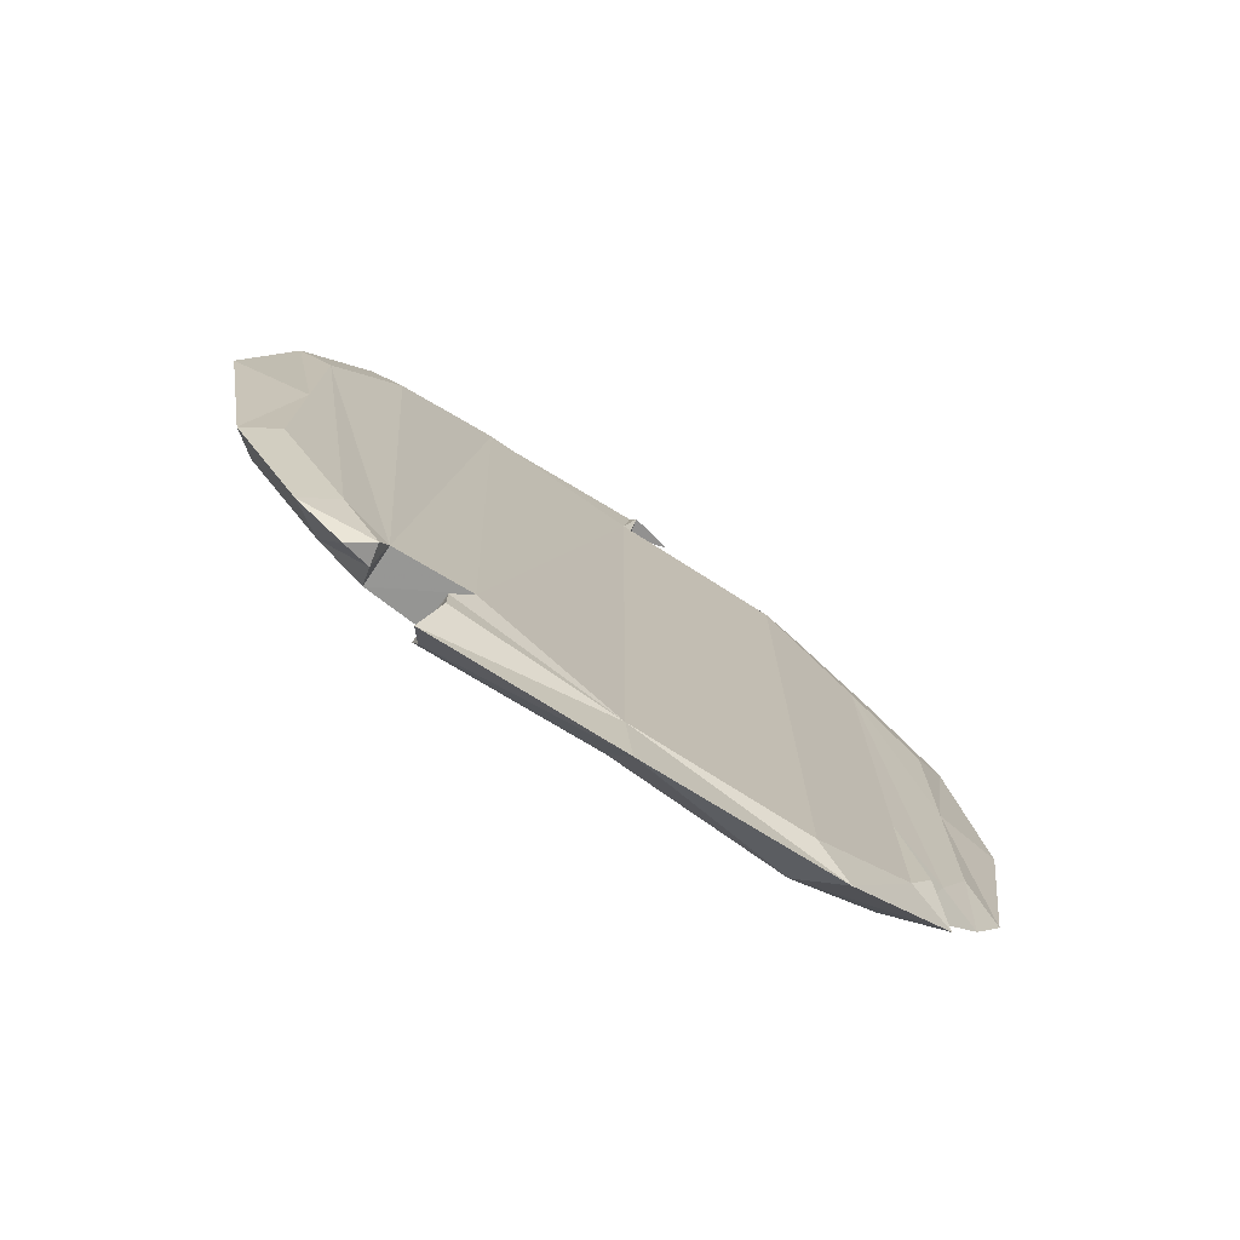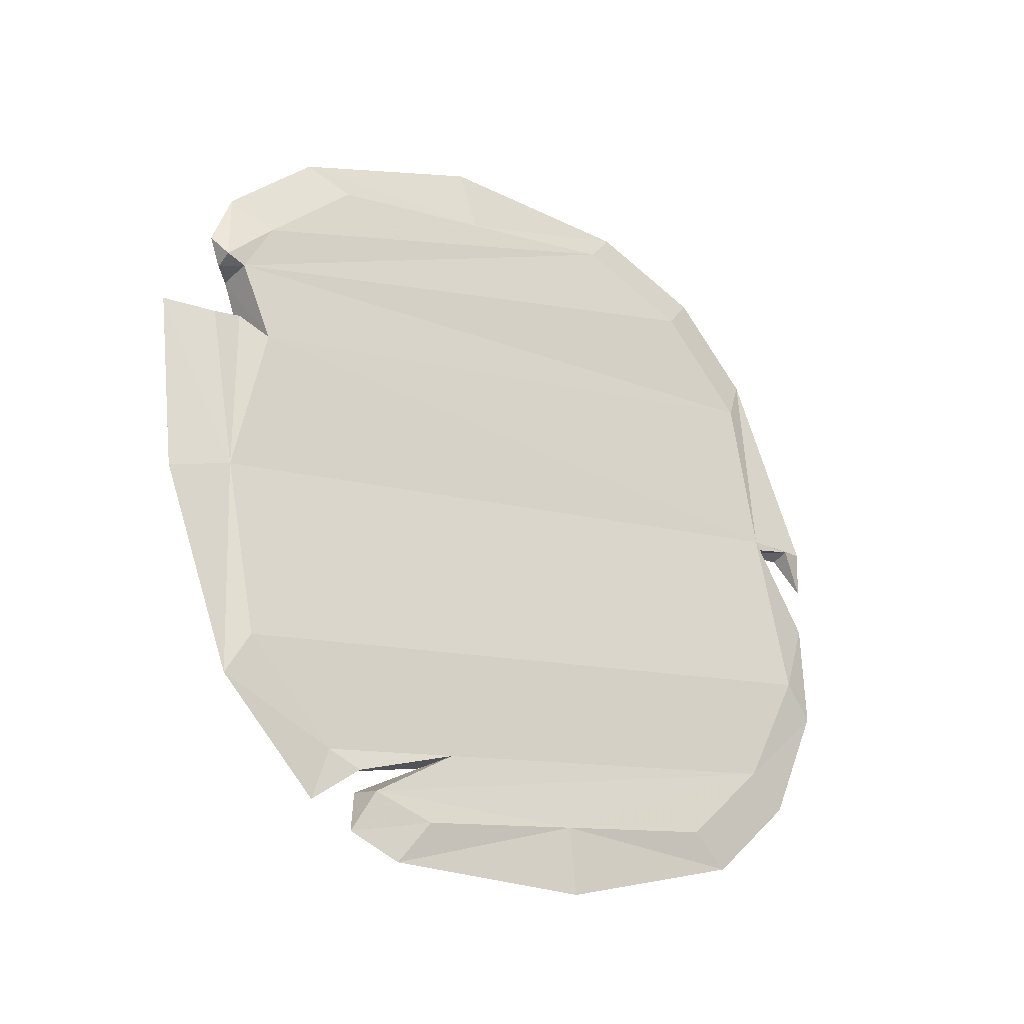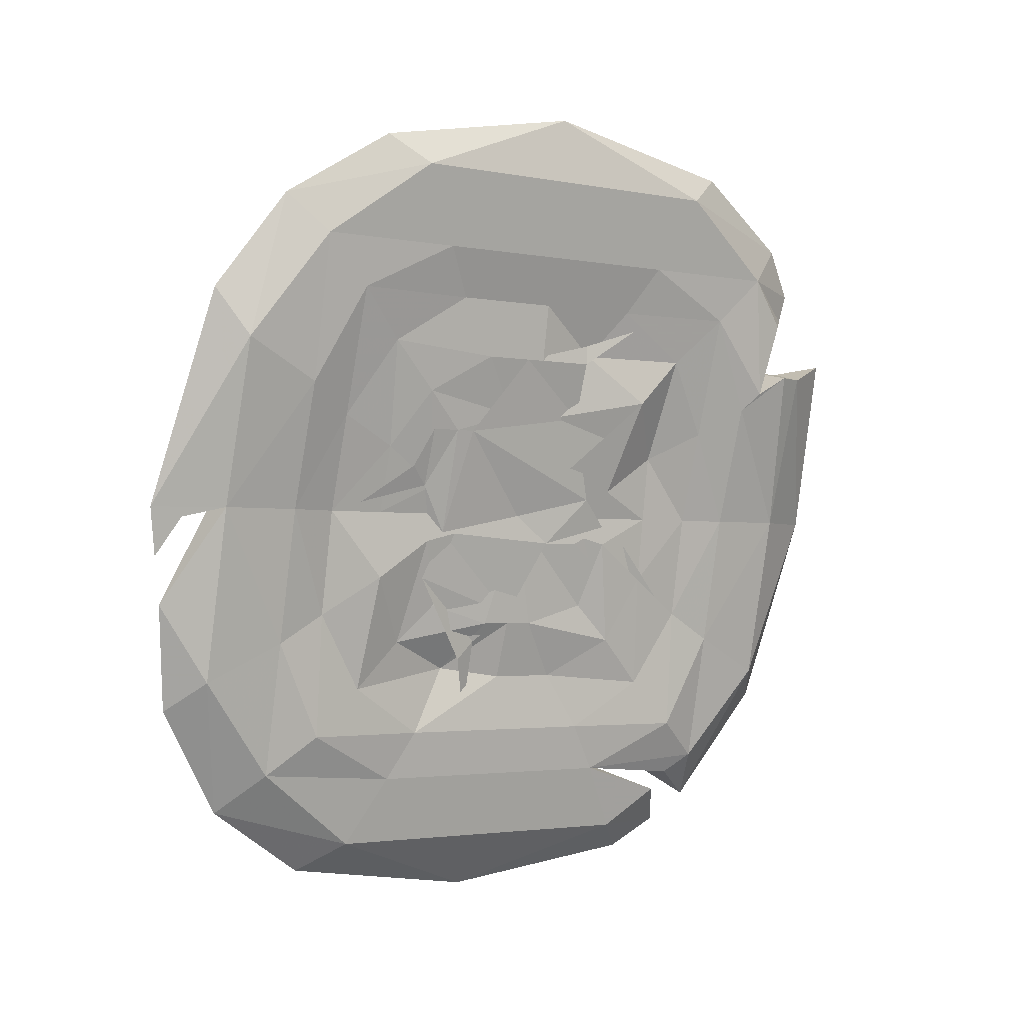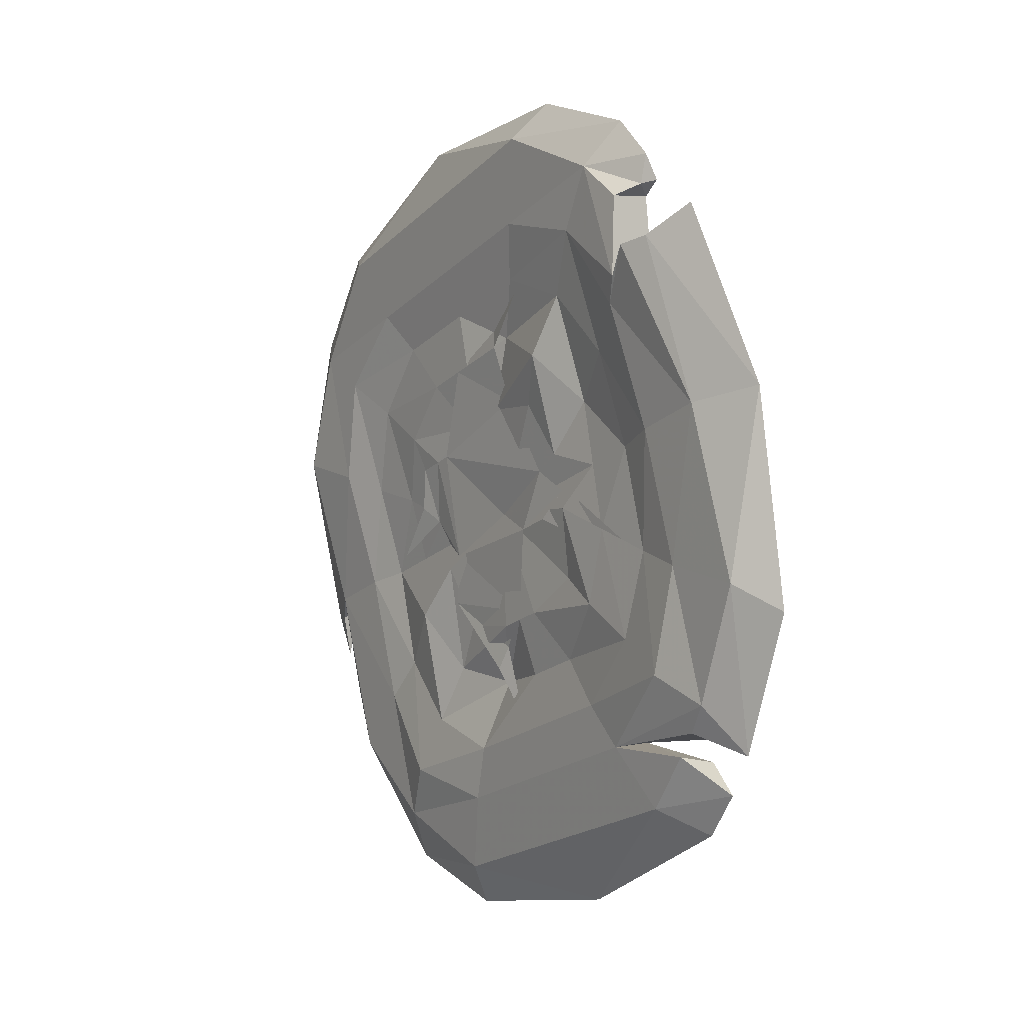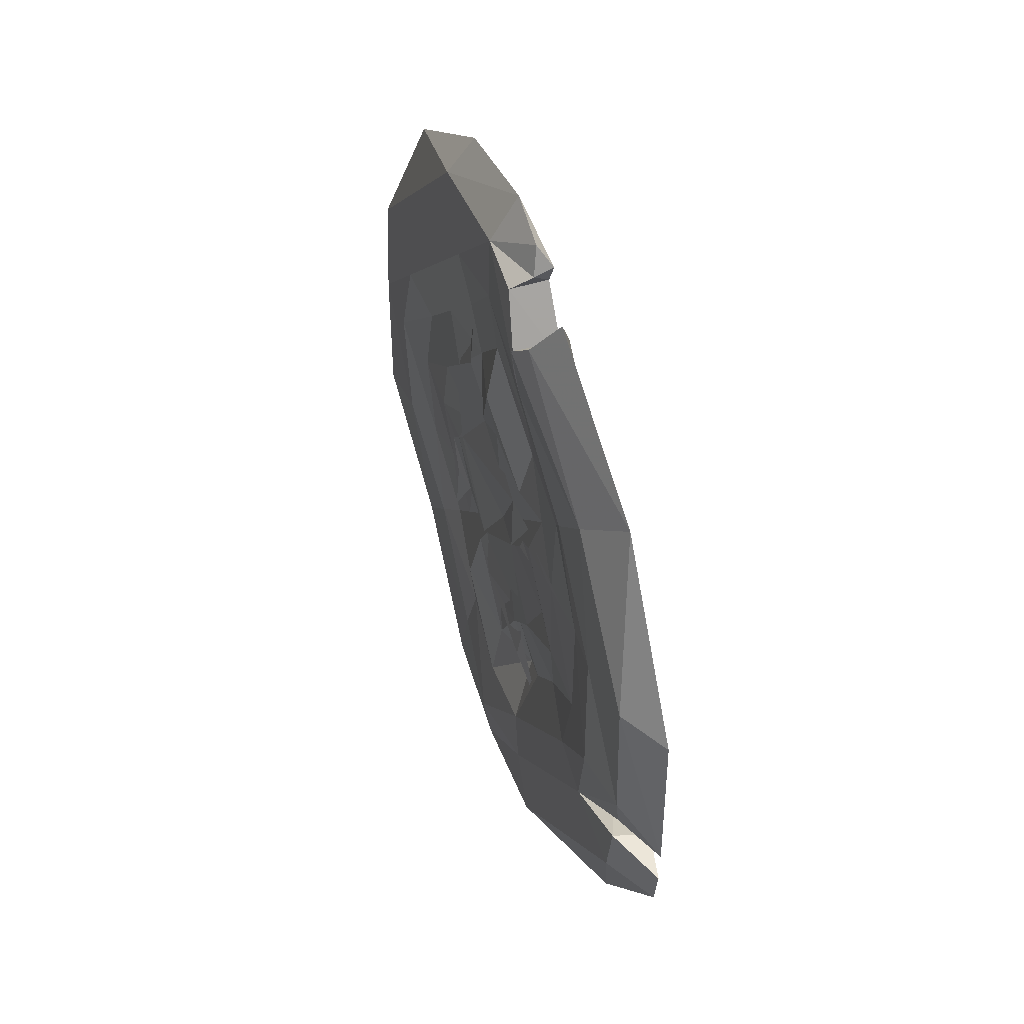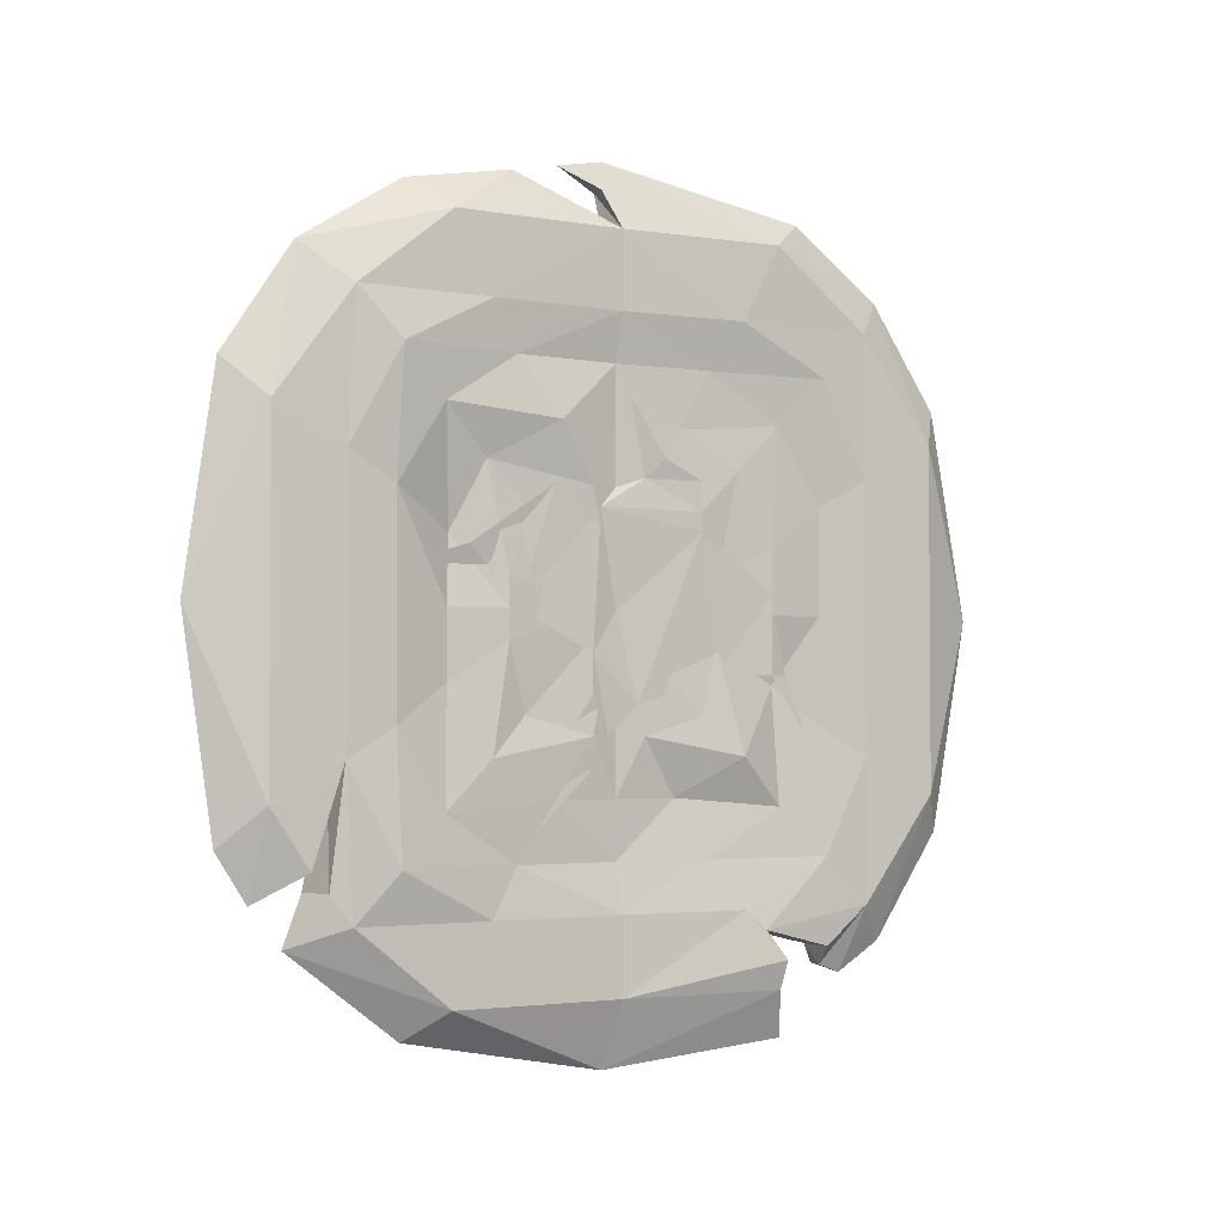
<metadata>
{"format":"obj","ext":"obj","renderer":"f3d","projection":"perspective","resolution":1024,"background":"white","views":[{"elev":-75.5,"azim":-138.0,"up":"+Z"},{"elev":-11.0,"azim":-127.7,"up":"+Y"},{"elev":-2.5,"azim":54.7,"up":"+Y"},{"elev":-20.1,"azim":148.6,"up":"+Y"},{"elev":1.8,"azim":166.9,"up":"+Y"},{"elev":-2.7,"azim":45.1,"up":"+Z"}]}
</metadata>
<code>
v 0.03125 -1.312 -0.08594
v 0.01562 -1.375 -0.1172
v 0.01562 -1.375 -0.1484
v 0.03125 -1.312 -0.03125
v 0.01562 -1.359 -0.1016
v 0.03125 -1.297 -0.0625
v 0.03125 -1.312 0
v 0.03906 -1.273 -0.03906
v 0.03125 -1.289 0.03125
v 0.03125 -1.305 0.1094
v 0.01562 -1.375 0.03125
v 0.02344 -1.344 0.125
v 0.007812 -1.398 0.0625
v 0.007812 -1.414 0.07812
v -0.007812 -1.461 0.0625
v 0.007812 -1.398 -0.1016
v 0.01562 -1.375 -0.1016
v 0.02344 -1.344 -0.0625
v -0.02344 -1.453 -0.2812
v -0.02344 -1.422 -0.2578
v 0.01562 -1.281 -0.2578
v 0.01562 -1.289 -0.3125
v 0.007812 -1.43 -0.2578
v -0.03906 -1.547 -0.2109
v -0.03906 -1.508 -0.1953
v -0.03906 -1.508 -0.07812
v -0.03906 -1.508 0.2578
v -0.02344 -1.422 0.3203
v 0.01562 -1.281 0.3203
v 0.03906 -1.164 -0.2109
v 0.04688 -1.148 -0.2344
v 0.04688 -1.148 -0.2578
v 0.0625 -1.141 -0.2969
v 0.07812 -1.156 -0.2578
v 0.03906 -1.289 -0.2578
v 0.01562 -1.398 -0.1953
v -0.007812 -1.508 -0.1953
v -0.01562 -1.523 -0.1719
v -0.04688 -1.523 -0.1719
v -0.007812 -1.516 -0.07812
v -0.01562 -1.539 -0.1562
v -0.04688 -1.539 -0.1562
v -0.05469 -1.562 0.03125
v -0.05469 -1.562 0.1719
v -0.05469 -1.594 0.2031
v -0.03906 -1.539 0.2891
v -0.02344 -1.453 0.3438
v 0 -1.367 0.3594
v 0.03906 -1.289 0.3203
v 0.007812 -1.43 0.3203
v 0.01562 -1.398 0.2578
v 0.03906 -1.289 0.2578
v 0.07031 -1.188 0.2578
v 0.07812 -1.156 0.3203
v 0.01562 -1.289 0.375
v 0.02344 -1.297 0.3516
v 0.007812 -1.289 0.3516
v 0.01562 -1.289 0.3203
v 0.0625 -1.117 0.3438
v 0.04688 -1.148 0.3203
v 0.05469 -1.102 -0.2266
v 0.08594 -1.109 -0.2266
v 0.07812 -1.172 -0.2109
v 0.08594 -1.156 -0.2344
v -0.05469 -1.594 -0.1406
v -0.0625 -1.617 0.03125
v -0.05469 -1.562 -0.1094
v -0.04688 -1.57 -0.1797
v -0.02344 -1.57 -0.1094
v -0.02344 -1.57 0.03125
v -0.02344 -1.57 0.1719
v 0.03125 -1.289 -0.1562
v 0.03125 -1.289 -0.1094
v 0.02344 -1.344 -0.1094
v 0.01562 -1.375 -0.1562
v 0.03906 -1.289 -0.1953
v 0.05469 -1.211 -0.1562
v 0.03906 -1.234 -0.1094
v 0.03906 -1.266 -0.0625
v 0.03125 -1.289 -0.0625
v 0.03125 -1.312 -0.0625
v 0.01562 -1.398 -0.07812
v 0.007812 -1.438 -0.1172
v 0.007812 -1.477 -0.1562
v 0.07031 -1.188 -0.1953
v 0.08594 -1.109 -0.1562
v 0.07031 -1.148 -0.1172
v 0.07031 -1.188 -0.07812
v 0.05469 -1.219 -0.04688
v 0.01562 -1.367 -0.04688
v 0.01562 -1.383 0.007812
v 0 -1.43 -0.02344
v 0 -1.477 -0.05469
v 0 -1.43 0.03125
v 0 -1.477 0.03125
v -0.007812 -1.516 0.03125
v 0.01562 -1.383 0.03125
v -0.007812 -1.422 0.08594
v 0 -1.477 0.1172
v -0.007812 -1.516 0.1406
v 0.01562 -1.383 0.05469
v 0.007812 -1.398 0.1406
v 0.007812 -1.438 0.1797
v 0.007812 -1.477 0.2188
v -0.007812 -1.508 0.2578
v 0.09375 -1.07 -0.1953
v 0.09375 -1.07 -0.07812
v 0.07812 -1.109 -0.05469
v 0.0625 -1.148 -0.02344
v 0.05469 -1.203 0.007812
v 0.05469 -1.203 0.03125
v 0.05469 -1.203 0.05469
v 0.05469 -1.219 0.1094
v 0.03906 -1.266 0.125
v 0.03125 -1.289 0.125
v 0.03125 -1.312 0.125
v 0.01562 -1.367 0.1094
v 0.03125 -1.344 0.1719
v 0.01562 -1.375 0.2188
v 0.05469 -1.203 -0.01562
v 0.07031 -1.156 0.04688
v 0.05469 -1.219 0.09375
v 0.03906 -1.266 0.1328
v 0.07031 -1.156 -0.01562
v 0.07031 -1.141 -0.01562
v 0.07812 -1.125 -0.0625
v 0.04688 -1.25 0.1484
v 0.03906 -1.281 0.1953
v 0.05469 -1.219 0.1328
v 0.09375 -0.9844 -0.1406
v 0.07812 -1.008 -0.1094
v 0.07812 -1.008 0.03125
v 0.1016 -0.9531 0.03125
v 0.1094 -1.008 -0.1094
v 0.07812 -1.039 -0.2266
v 0.0625 -1.062 -0.1953
v 0.07812 -1.008 0.1719
v 0.09375 -0.9844 0.2031
v 0.1094 -1.008 0.1719
v 0.1094 -1.008 0.03125
v 0.07031 -1.078 -0.25
v 0.05469 -1.094 -0.2422
v 0.0625 -1.062 0.2578
v 0.07812 -1.039 0.2891
v 0.09375 -1.07 0.2578
v 0.09375 -1.07 0.1406
v 0.09375 -1.07 0.03125
v 0.07812 -1.109 0.03125
v 0.07031 -1.156 0.03125
v 0.07031 -1.156 0.08594
v 0.0625 -1.188 0.1406
v 0.04688 -1.234 0.1719
v 0.03125 -1.289 0.1719
v 0.03125 -1.289 0.2188
v 0.007812 -1.328 0.3672
v 0.07031 -1.102 -0.2422
v 0.05469 -1.211 0.2188
v 0.08594 -1.109 0.2188
v 0.07812 -1.109 0.1172
v 0.07031 -1.148 0.1797
f 1 2 3
f 4 5 6
f 4 6 7
f 7 6 8
f 7 8 9
f 13 12 14
f 13 14 15
f 8 122 9
f 9 122 10
f 10 122 113
f 10 113 123
f 10 123 115
f 127 123 129
f 129 123 113
f 7 9 10
f 7 10 11
f 120 122 8
f 11 10 12
f 11 12 13
f 16 17 18
f 123 127 128
f 19 20 21
f 19 21 22
f 19 22 23
f 19 23 24
f 19 24 25
f 19 25 20
f 21 32 33
f 21 33 22
f 22 33 34
f 22 34 35
f 22 35 23
f 23 37 24
f 24 39 25
f 27 44 45
f 27 45 46
f 27 46 47
f 27 47 28
f 28 47 48
f 28 48 29
f 49 54 55
f 29 57 55
f 29 55 59
f 29 59 60
f 65 66 43
f 65 43 67
f 65 67 68
f 65 68 69
f 65 69 66
f 66 69 70
f 66 70 71
f 66 71 45
f 66 45 43
f 43 45 44
f 42 68 67
f 71 105 46
f 71 46 45
f 105 50 46
f 46 50 47
f 47 50 48
f 130 131 132
f 130 132 133
f 130 133 134
f 130 134 135
f 130 135 136
f 130 136 131
f 132 137 138
f 132 138 133
f 133 138 139
f 133 139 140
f 133 140 134
f 134 106 135
f 135 106 141
f 135 141 142
f 135 142 136
f 136 142 61
f 137 143 138
f 138 143 144
f 138 144 139
f 139 144 145
f 59 144 143
f 59 143 60
f 155 55 57
f 54 59 55
f 20 25 26
f 20 26 27
f 20 27 28
f 20 28 21
f 21 28 29
f 21 29 30
f 21 30 31
f 21 31 32
f 25 39 26
f 26 42 27
f 27 42 43
f 27 43 44
f 29 60 30
f 30 60 61
f 42 67 43
f 131 136 132
f 132 136 137
f 136 61 137
f 137 61 143
f 60 143 61
f 23 35 36
f 23 36 37
f 49 51 52
f 49 52 53
f 49 53 54
f 76 36 35
f 84 40 37
f 84 37 36
f 40 96 69
f 96 100 71
f 96 71 70
f 96 70 69
f 100 104 105
f 100 105 71
f 85 35 64
f 85 64 63
f 85 63 86
f 86 63 106
f 104 51 105
f 105 51 50
f 64 35 34
f 134 140 107
f 139 145 146
f 139 146 140
f 140 146 147
f 140 147 107
f 62 106 63
f 53 158 145
f 53 145 54
f 158 146 145
f 24 37 38
f 49 48 50
f 49 55 56
f 41 69 68
f 155 56 55
f 141 106 156
f 62 156 106
f 54 145 144
f 54 144 59
f 24 38 39
f 26 39 38
f 26 38 40
f 26 40 41
f 26 41 42
f 29 48 49
f 49 56 57
f 49 57 58
f 58 57 29
f 30 61 62
f 30 62 63
f 30 63 31
f 31 63 64
f 31 64 34
f 31 34 32
f 32 34 33
f 41 68 42
f 155 57 56
f 141 156 142
f 142 156 61
f 61 156 62
f 49 50 51
f 76 35 85
f 40 69 41
f 86 106 107
f 40 38 37
f 134 107 106
f 72 73 74
f 72 74 75
f 72 77 78
f 72 78 73
f 74 82 83
f 74 83 75
f 77 87 78
f 78 87 88
f 82 92 83
f 83 92 93
f 93 92 94
f 93 94 95
f 94 98 99
f 94 99 95
f 98 102 103
f 98 103 99
f 87 108 109
f 87 109 88
f 102 118 103
f 103 118 119
f 108 148 109
f 109 148 149
f 118 153 154
f 118 154 119
f 154 153 152
f 154 152 157
f 150 149 148
f 150 148 159
f 150 159 160
f 150 160 151
f 151 160 152
f 152 160 157
f 72 75 76
f 75 36 76
f 103 119 104
f 104 119 51
f 72 76 77
f 75 83 84
f 75 84 36
f 76 85 77
f 77 85 86
f 77 86 87
f 83 93 84
f 84 93 40
f 93 95 40
f 40 95 96
f 95 99 100
f 95 100 96
f 99 103 104
f 99 104 100
f 86 107 108
f 86 108 87
f 107 147 108
f 108 147 148
f 119 154 52
f 119 52 51
f 154 157 52
f 52 157 53
f 53 157 158
f 157 160 158
f 158 160 159
f 158 159 146
f 159 148 147
f 159 147 146
f 73 78 79
f 73 79 80
f 73 80 81
f 73 81 74
f 74 81 82
f 81 90 82
f 82 90 91
f 82 91 92
f 92 91 97
f 92 97 94
f 94 97 98
f 97 101 98
f 98 101 102
f 88 109 110
f 88 110 89
f 101 117 102
f 102 117 116
f 102 116 118
f 109 149 110
f 110 149 111
f 111 149 112
f 112 149 150
f 112 150 151
f 112 151 113
f 113 151 114
f 114 151 152
f 114 152 153
f 114 153 115
f 115 153 116
f 116 153 118
f 78 88 79
f 79 88 89
f 79 89 9
f 79 9 80
f 80 9 81
f 81 9 90
f 97 91 9
f 97 9 101
f 91 90 9
f 89 110 9
f 9 110 111
f 9 111 112
f 9 112 113
f 9 113 114
f 9 114 115
f 9 115 116
f 9 116 117
f 9 117 101
f 120 121 122
f 120 124 121
f 121 124 125
f 125 124 126

</code>
